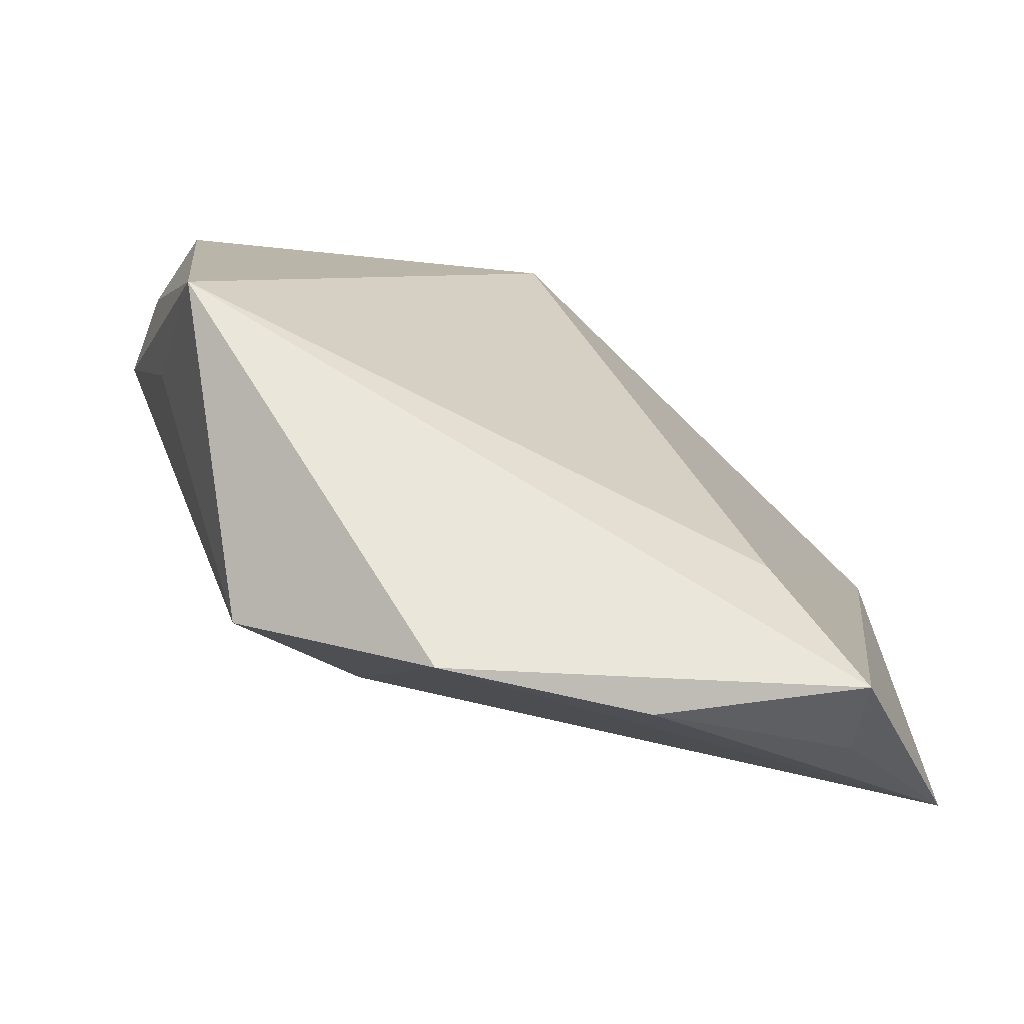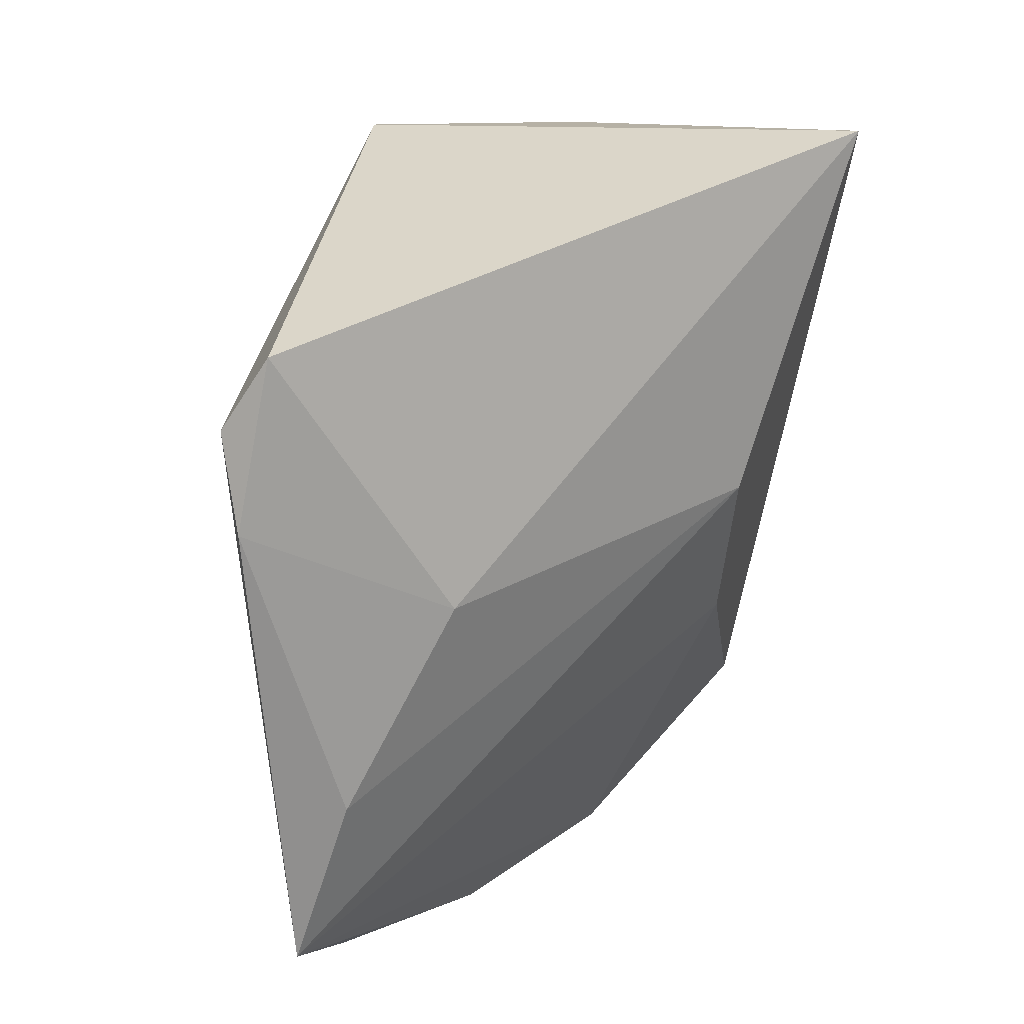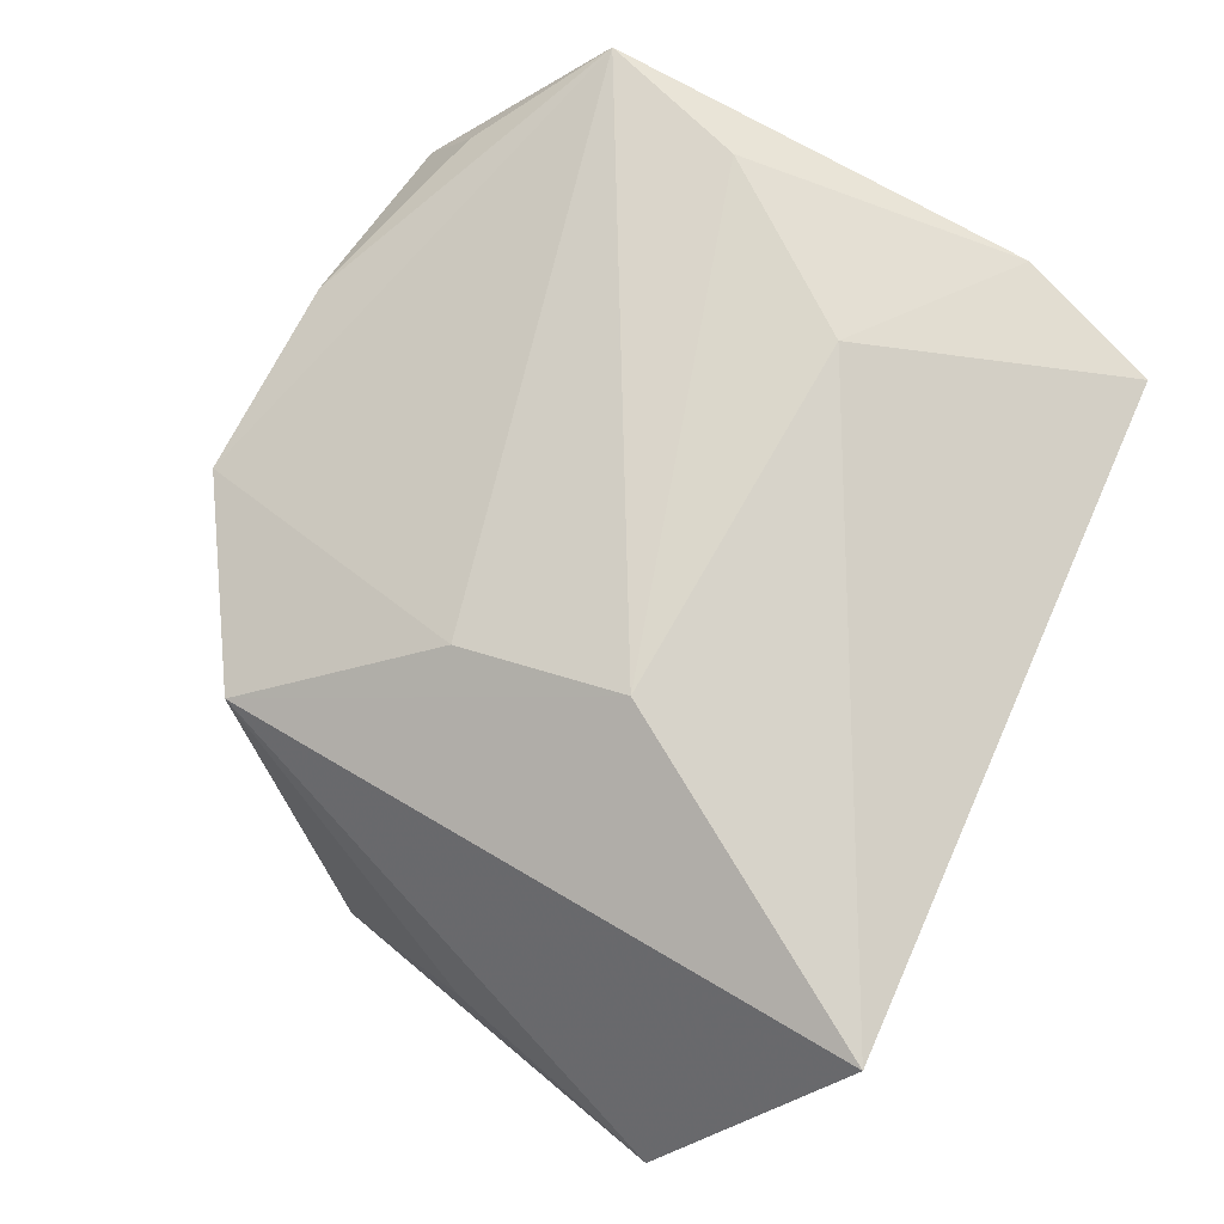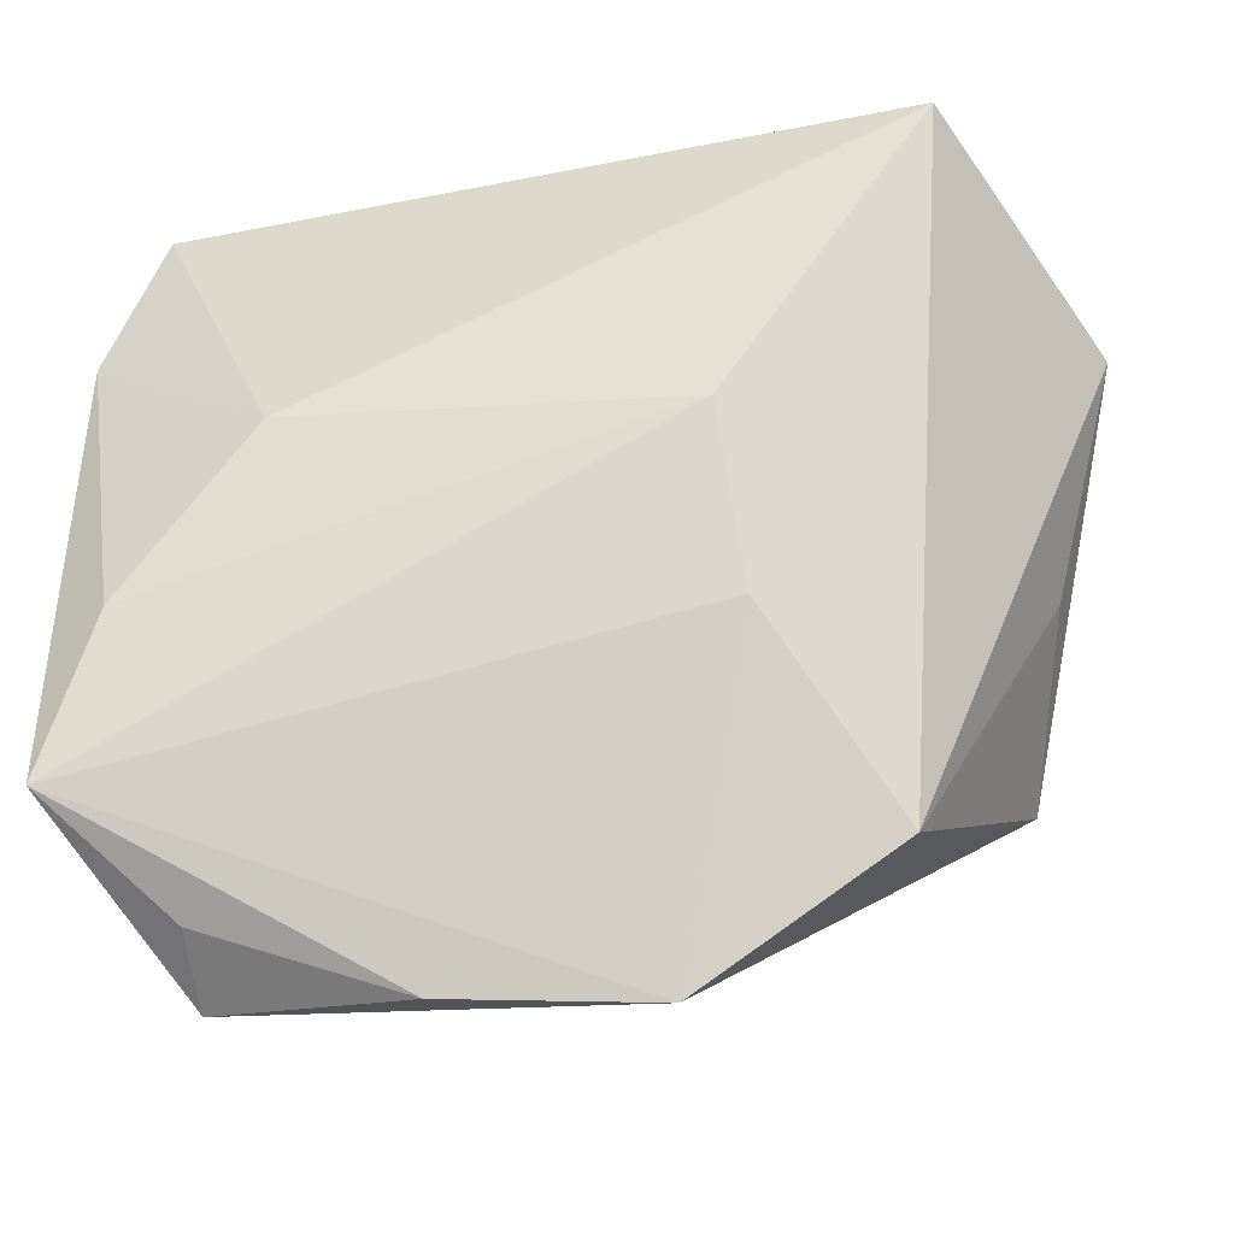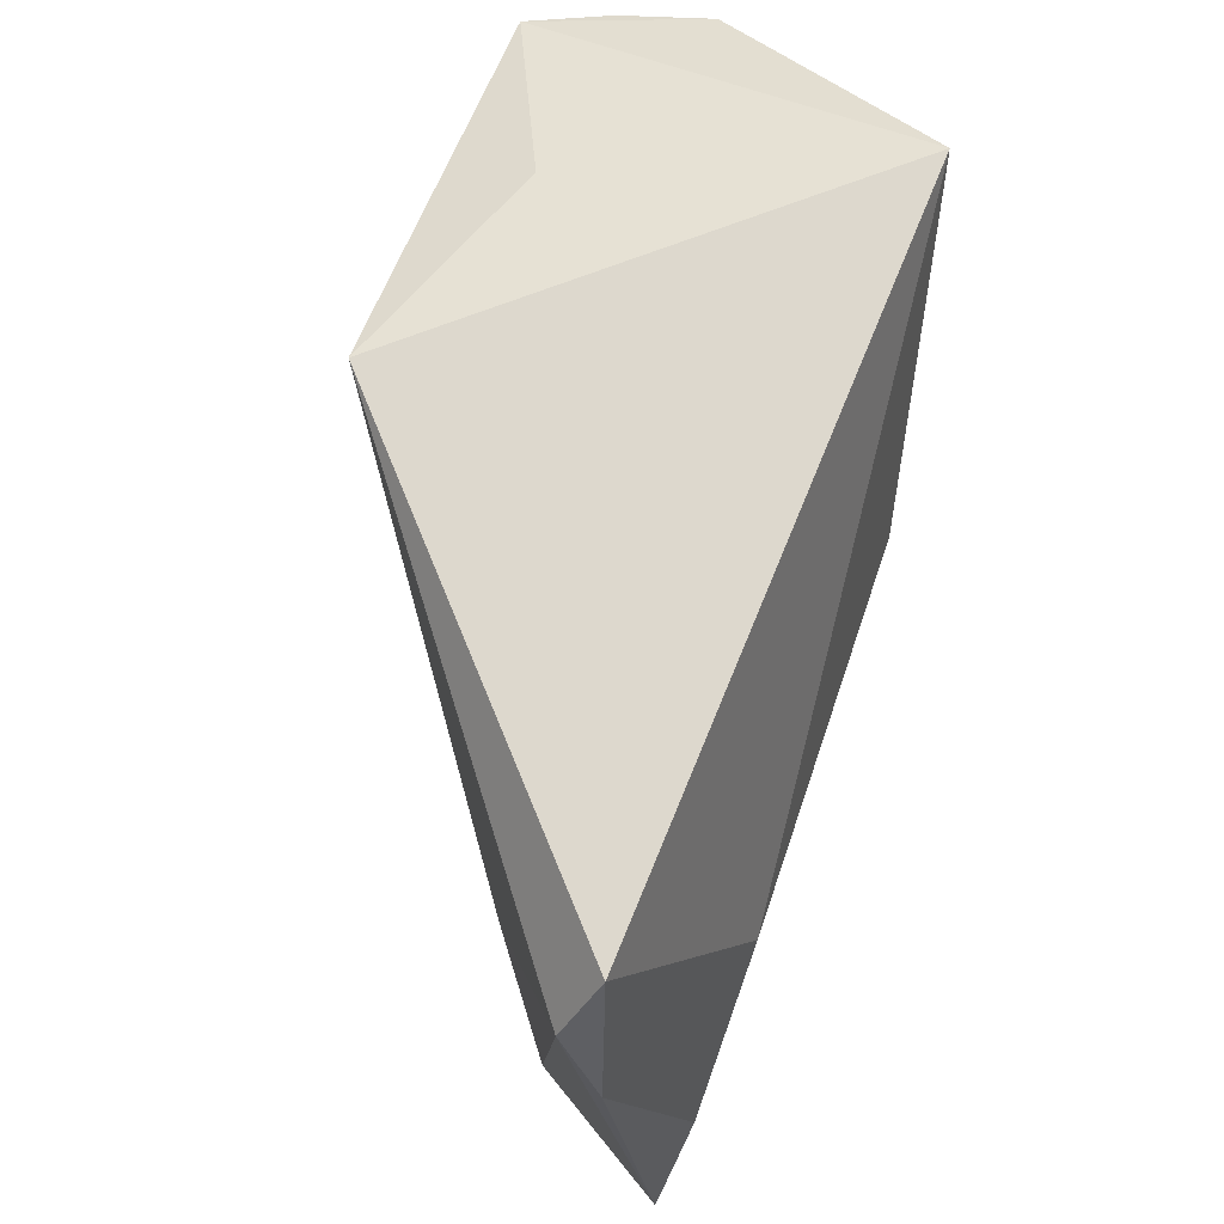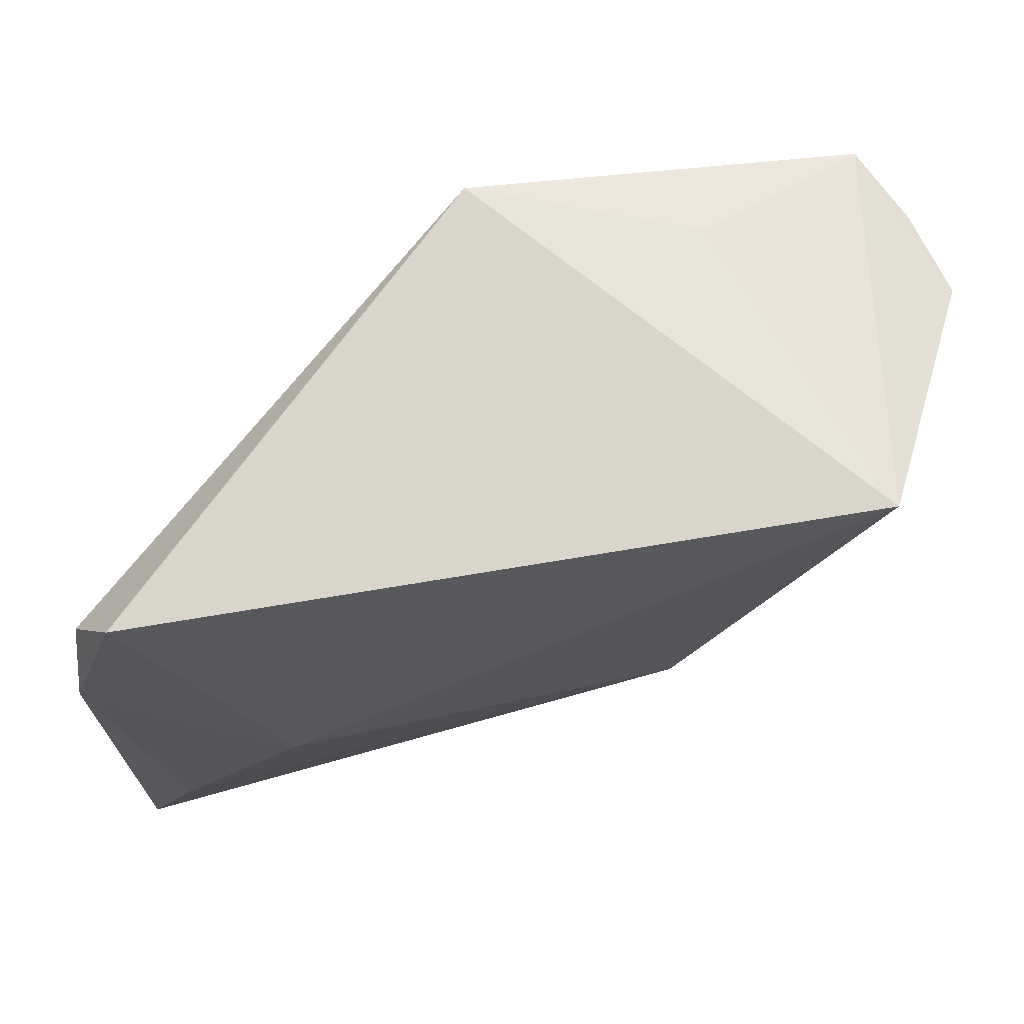
<metadata>
{"format":"obj","ext":"obj","renderer":"f3d","projection":"perspective","resolution":1024,"background":"white","views":[{"elev":-78.0,"azim":172.6,"up":"+Y"},{"elev":30.5,"azim":-42.3,"up":"+Y"},{"elev":74.0,"azim":116.7,"up":"+Z"},{"elev":-30.5,"azim":9.4,"up":"+Y"},{"elev":69.6,"azim":-71.4,"up":"+Y"},{"elev":74.7,"azim":-12.4,"up":"+Y"}]}
</metadata>
<code>
v -0.04873 0.03621 0.01277
v -0.03055 -0.03648 -0.006046
v -0.01852 -0.05279 0.008018
v 0.03953 -0.02128 -0.02782
v 0.005328 -0.0538 0.005533
v 0.01181 0.002131 0.02297
v 0.04887 0.02318 -0.01909
v 0.01426 -0.01784 0.01821
v -0.0416 -0.05085 0.002511
v -0.05291 0.0281 0.009613
v 0.04381 -0.003486 -0.01338
v 0.04456 0.02409 -0.02782
v -0.05502 0.01866 0.01455
v -0.05502 -0.03361 0.02032
v 0.02849 -0.03903 0.007497
v -0.03336 0.004458 0.02297
v -0.001652 0.03716 -0.02782
v -0.04851 -0.0154 0.02208
v -0.04156 -0.04523 0.01127
v 0.03504 0.03996 0.0182
v 0.05127 0.02399 -0.009
v 0.02381 0.03354 -0.01868
f 20 17 1
f 22 17 20
f 16 1 13
f 20 1 16
f 21 4 7
f 7 4 12
f 12 4 17
f 17 22 12
f 12 22 20
f 12 21 7
f 20 21 12
f 2 4 9
f 17 4 2
f 13 1 10
f 10 1 17
f 10 14 13
f 9 14 10
f 10 2 9
f 17 2 10
f 13 14 18
f 18 16 13
f 19 14 9
f 15 21 20
f 4 15 5
f 9 4 5
f 4 21 11
f 11 15 4
f 21 15 11
f 20 16 6
f 6 15 20
f 6 18 14
f 16 18 6
f 3 19 9
f 9 5 3
f 14 19 3
f 3 5 14
f 8 6 14
f 15 6 8
f 14 5 8
f 8 5 15

</code>
